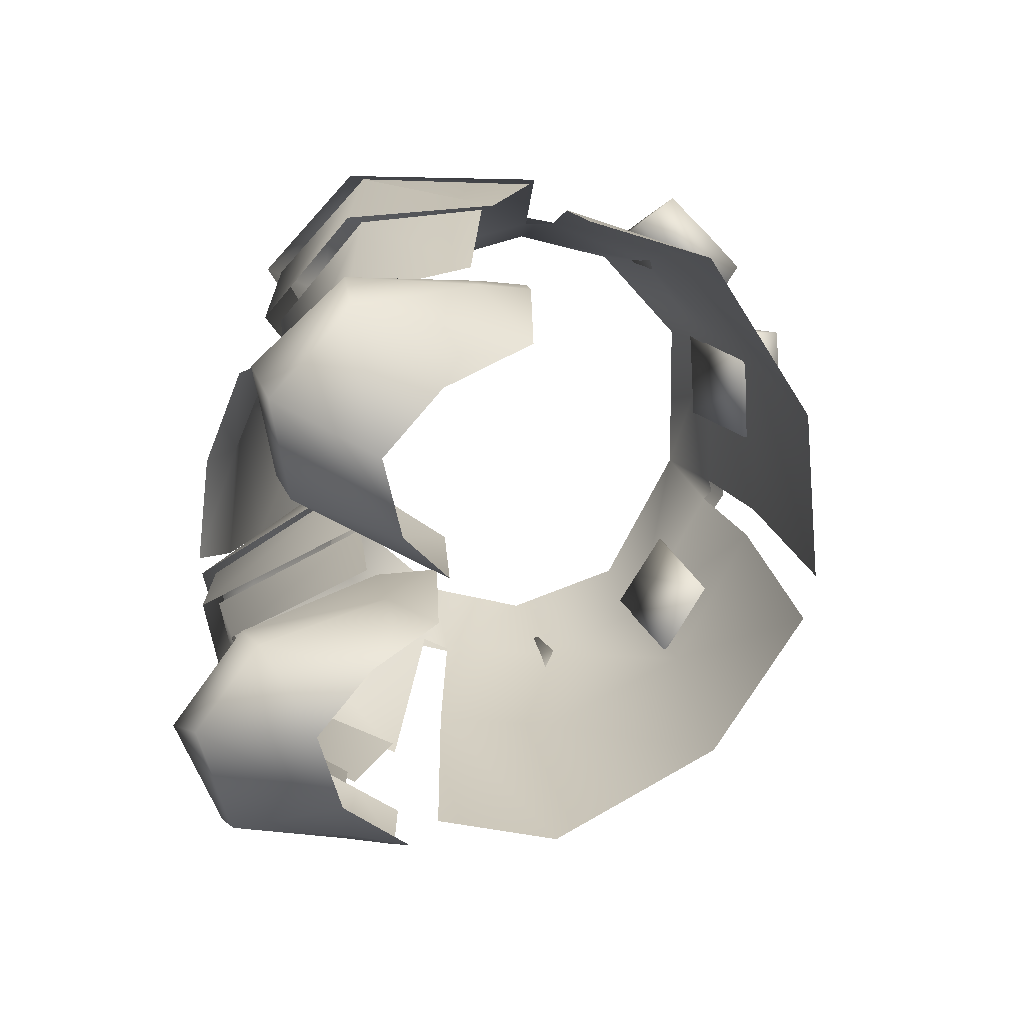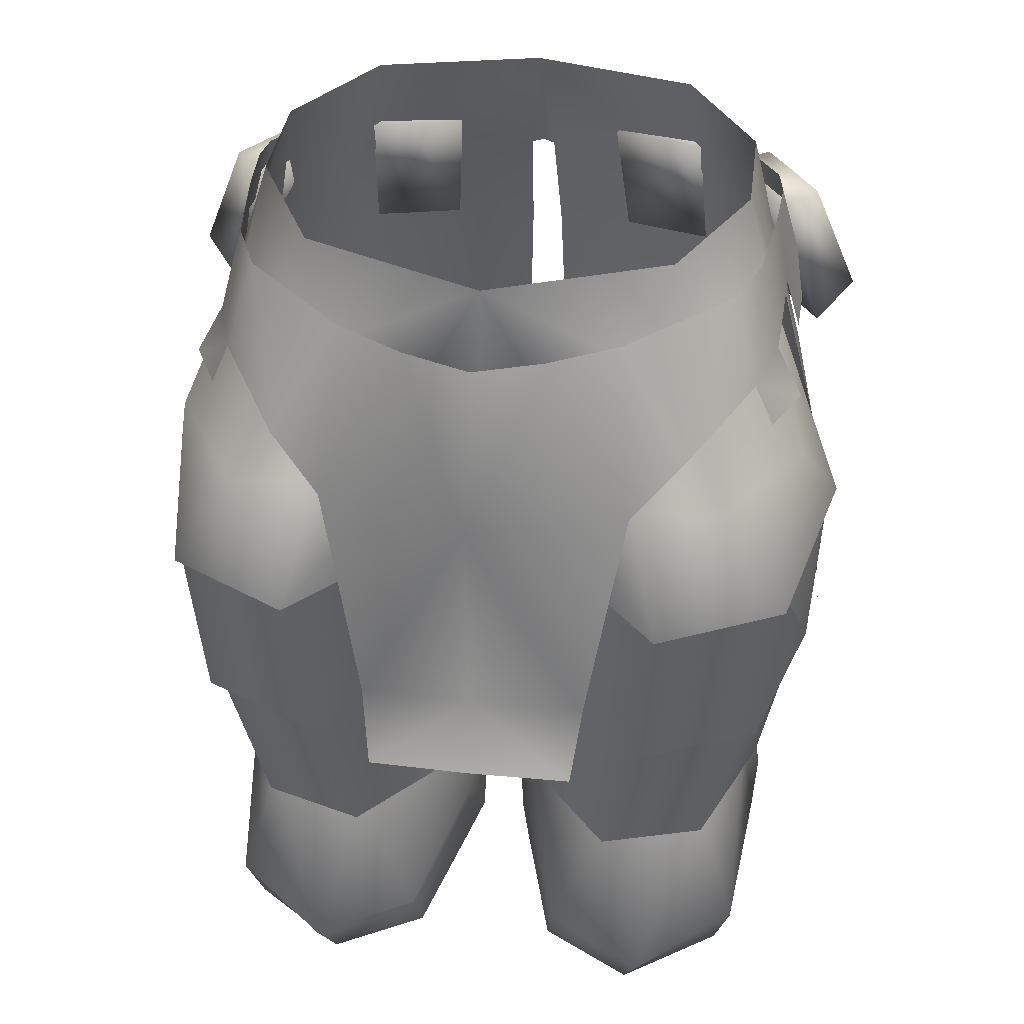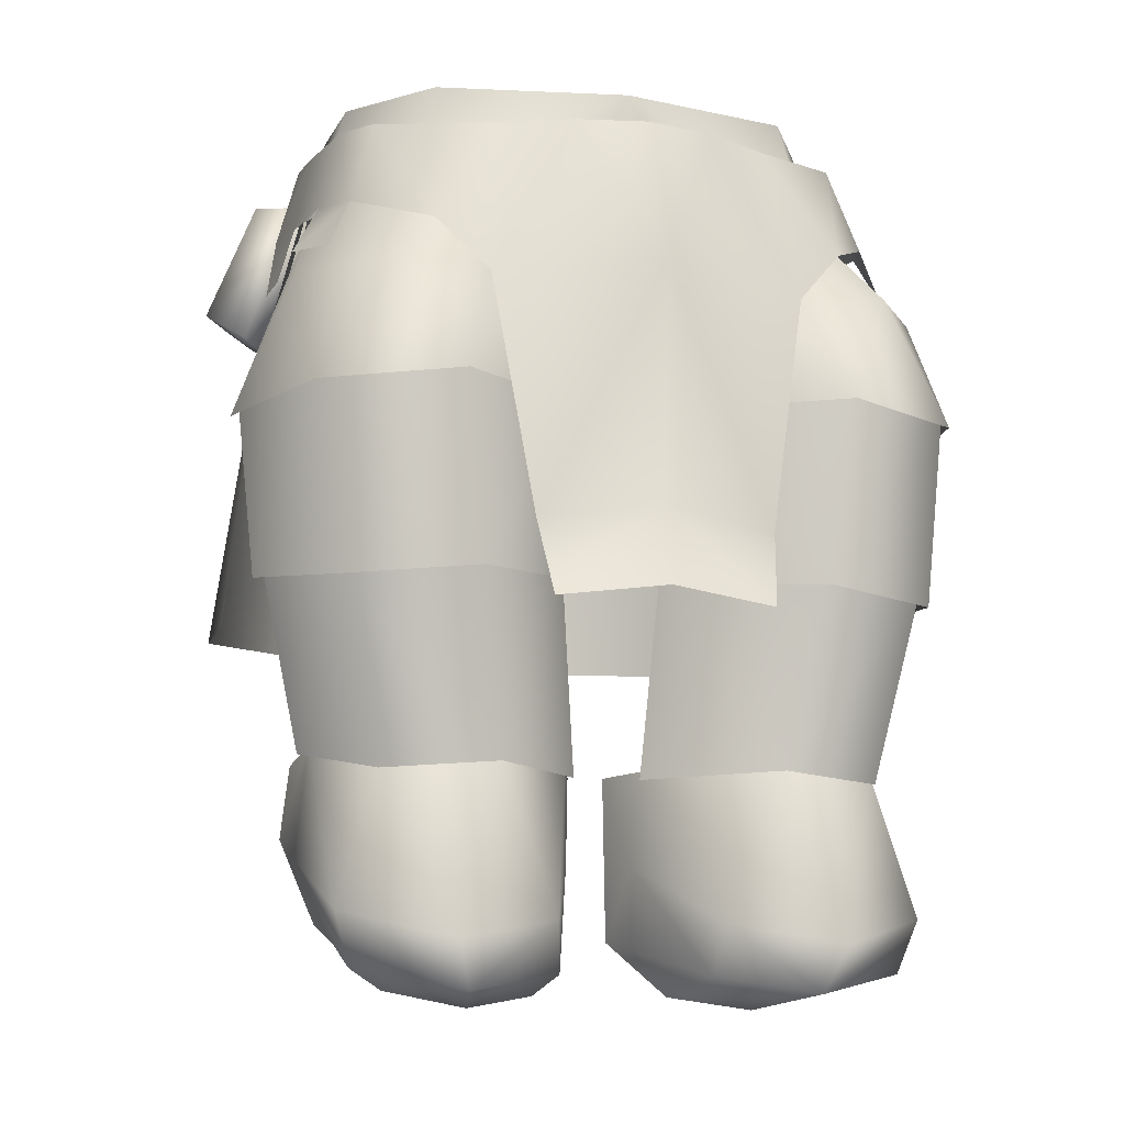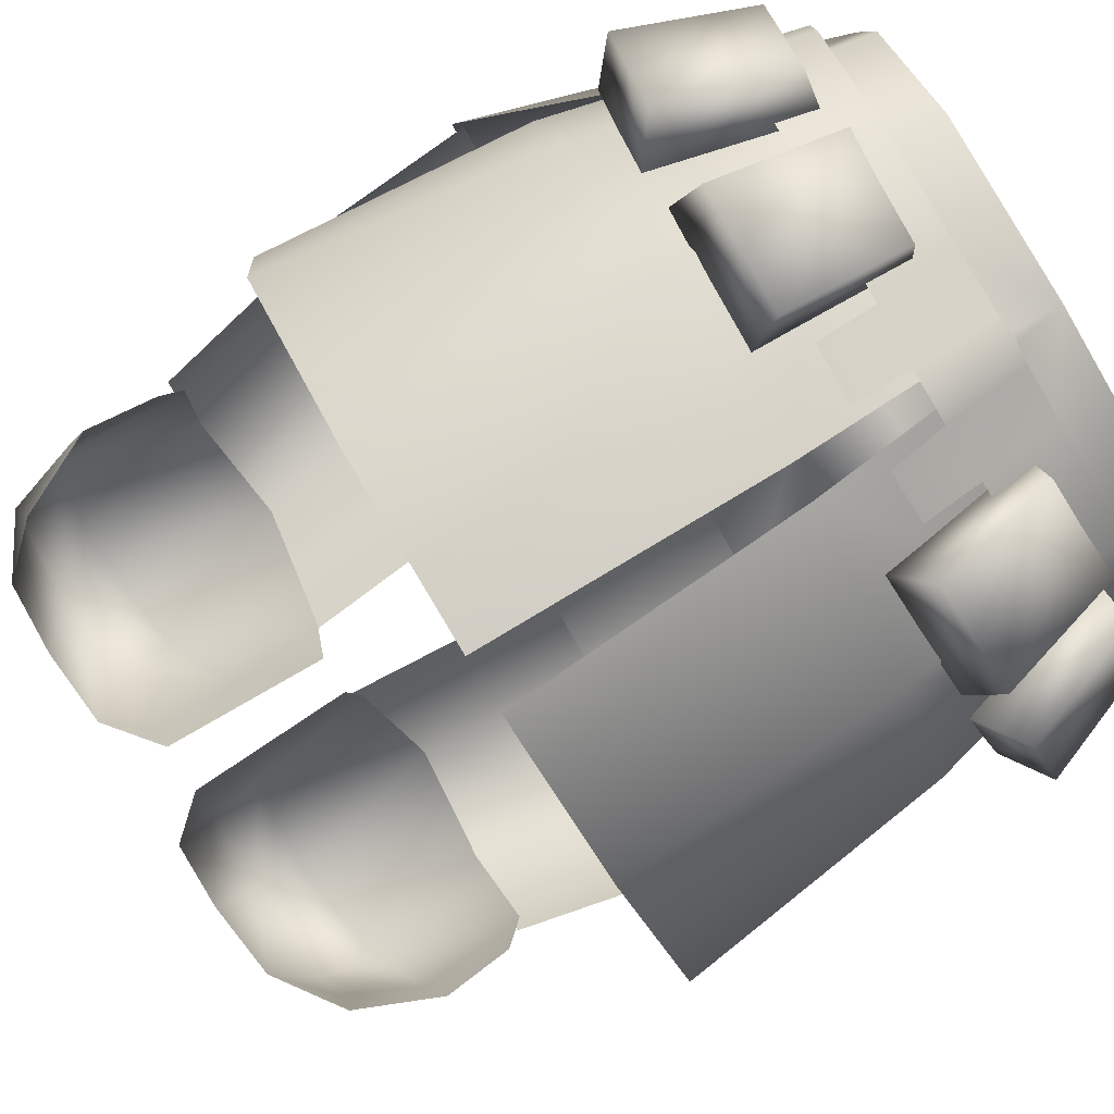
<metadata>
{"format":"obj","ext":"obj","renderer":"f3d","projection":"perspective","resolution":1024,"background":"white","views":[{"elev":-75.0,"azim":76.4,"up":"+Y"},{"elev":36.8,"azim":8.0,"up":"+Y"},{"elev":-11.3,"azim":-16.9,"up":"+Y"},{"elev":-79.6,"azim":121.4,"up":"+Z"}]}
</metadata>
<code>
g mesh00
v -14.4 -11.9 15.2
v -17.59 -18.8 21.16
v -11.2 -18.7 20.7
v -12.2 -1.6 -11.8
v -12.9 -10.5 -14.6
v -17.7 -1.998 -3.8
v -14.8 -15.3 19.7
v -17.3 -6.099 11.9
v -19.3 -12.5 13.2
v -1.2 -19.1 -21
v -12.9 -10.5 -14.6
v -0.8998 -10.5 -17.7
v 0 -1.6 -14.8
v 12.9 -10.5 -14.6
v 0.8998 -10.5 -17.7
v -4.4 -12.3 16.7
v -14.4 -11.9 15.2
v -3.6 -18.5 14.6
v -13.7 -19.9 -17.8
v -22.1 -21.3 -8.1
v -19.3 -10.1 -6.9
v -23.6 -22.1 1.8
v -20.7 -10.8 2.2
v -17.59 -18.8 21.16
v -14.4 -11.9 15.2
v -23 -18 13.1
v -20.2 -11 4.5
v -25.97 -26.57 5.288
v -12.9 -10.5 -14.6
v 0 -1.6 -14.8
v 0.8998 -10.5 -17.7
v 0 -10.5 -18.2
v 0 -1.6 -14.8
v -0.8998 -10.5 -17.7
v -12.9 -10.5 -14.6
v -19 -5.686 8.2
v -19.8 -5.298 1.4
v -20.64 -11.79 9
v -20.9 -10.9 1.1
v -17.3 -6.099 11.9
v -19 -5.686 8.2
v -19.3 -12.5 13.2
v -20.64 -11.79 9
v -17.3 -6.099 11.9
v -14.8 -15.3 19.7
v -10 -7.299 17.4
v -11.2 -19.3 21.3
v -5 -7.398 20.1
v -1.2 -19.1 -21
v -13.7 -19.9 -17.8
v -19.3 -10.1 -6.9
v -20.7 -10.8 2.2
v -17.8 -2.399 4.3
v -20.2 -11 4.5
v -25.5 -40.9 1
v -23.6 -22.1 1.8
v -24.9 -40.6 -8.9
v -22.1 -21.3 -8.1
v -14.5 -39.8 -19.7
v -13.7 -19.9 -17.8
v -1.9 -39.5 -23.9
v -1.2 -19.1 -21
f 1 2 3
f 4 5 6
f 7 8 9
f 10 11 12
f 13 14 15
f 16 17 18
f 18 17 3
f 19 20 21
f 21 20 22
f 21 22 23
f 24 25 26
f 26 25 27
f 26 27 28
f 29 4 30
f 31 32 33
f 33 32 34
f 33 34 35
f 36 37 38
f 38 37 39
f 40 41 42
f 42 41 43
f 44 45 46
f 46 45 47
f 46 47 48
f 49 50 5
f 5 50 51
f 5 51 6
f 6 51 52
f 6 52 53
f 53 52 54
f 55 56 57
f 57 56 58
f 57 58 59
f 59 58 60
f 59 60 61
f 61 60 62
v 24.9 -40.6 -8.9
v 23.6 -22.1 1.8
v 25.5 -40.9 1
v 19.3 -10.1 -6.9
v 20.7 -10.8 2.2
v 23.6 -22.1 1.8
v 25.97 -26.57 5.288
v 20.2 -11 4.5
v 23 -18 13.1
v 14.4 -11.9 15.2
v 17.59 -18.8 21.16
v 4.4 -12.3 16.7
v 3.6 -18.5 14.6
v 14.4 -11.9 15.2
v 11.2 -18.7 20.7
v 17.59 -18.8 21.16
v 19 -5.686 8.2
v 20.64 -11.79 9
v 19.8 -5.298 1.4
v 20.9 -10.9 1.1
v 20.64 -11.79 9
v 19 -5.686 8.2
v 19.3 -12.5 13.2
v 17.3 -6.099 11.9
v 5 -7.398 20.1
v 11.2 -19.3 21.3
v 10 -7.299 17.4
v 14.8 -15.3 19.7
v 17.3 -6.099 11.9
v 19.3 -12.5 13.2
v 23.6 -22.1 1.8
v 22.1 -21.3 -8.1
v 19.3 -10.1 -6.9
v 13.7 -19.9 -17.8
v 12.9 -10.5 -14.6
v 1.2 -19.1 -21
v 0.8998 -10.5 -17.7
v 23.6 -22.1 1.8
v 24.9 -40.6 -8.9
v 22.1 -21.3 -8.1
v 14.5 -39.8 -19.7
v 13.7 -19.9 -17.8
v 1.8 -39.5 -23.9
v 1.2 -19.1 -21
f 63 64 65
f 66 67 68
f 69 70 71
f 71 70 72
f 71 72 73
f 74 75 76
f 76 75 77
f 76 77 78
f 79 80 81
f 81 80 82
f 83 84 85
f 85 84 86
f 87 88 89
f 89 88 90
f 89 90 91
f 91 90 92
f 93 94 95
f 95 94 96
f 95 96 97
f 97 96 98
f 97 98 99
f 100 101 102
f 102 101 103
f 102 103 104
f 104 103 105
f 104 105 106
v 0 -3.899 17
v -4.4 -12.3 16.7
v 0 -12.4 17.2
v 0 -10.8 -19.3
v 1.7 -5.099 -16.3
v 1.8 -10.8 -18.7
v 0 -7.6 21.62
v 0 -18.72 25.34
v 5 -7.398 20.1
v -5.8 -10.6 -17.6
v -5.4 -5.099 -15.4
v -1.8 -10.8 -18.7
v -1.7 -5.099 -16.3
v 1.8 -10.8 -18.7
v 1.7 -5.099 -16.3
v 5.8 -10.6 -17.6
v 5.4 -5.099 -15.4
v -18.4 -18 -13
v -21.5 -15.7 -14.4
v -15.6 -7.6 -10.9
v -18.6 -7.199 -12.3
v -26 -15.5 -7.3
v -23.4 -17.7 -5
v -22.6 -7 -6
v -20 -7.398 -3.8
v -7.2 -18 -18.7
v -8.6 -15.6 -21.9
v -6.299 -7.799 -15
v -7.6 -7.199 -18.1
v -16.6 -15.4 -19.4
v -16.2 -17.7 -16
v -14.8 -6.898 -15.9
v -14.2 -7.5 -12.6
v 6.299 -7.799 -15
v 7.6 -7.199 -18.1
v 7.2 -18 -18.7
v 8.6 -15.6 -21.9
v 14.8 -6.898 -15.9
v 14.2 -7.5 -12.6
v 16.6 -15.4 -19.4
v 16.2 -17.7 -16
v 15.6 -7.6 -10.9
v 18.6 -7.199 -12.3
v 18.4 -18 -13
v 21.5 -15.7 -14.4
v 22.6 -7 -6
v 20 -7.398 -3.8
v 26 -15.5 -7.3
v 23.4 -17.7 -5
v -20.2 -11 4.5
v -14.4 -11.9 15.2
v -17.8 -2.399 4.3
v 17.8 -2.399 4.3
v 14.4 -11.9 15.2
v 20.2 -11 4.5
v 13.1 -3.2 12.8
v 4.4 -12.3 16.7
v -13.1 -3.2 12.8
v 5.8 -10.6 -17.6
v 5.9 -14.6 -18.8
v 1.8 -10.8 -18.7
v 2.1 -14.7 -19.8
v -1.8 -10.8 -18.7
v -2.2 -14.7 -19.8
v -5.8 -10.6 -17.6
v -5.9 -14.6 -18.8
v 0 -4.999 -16.8
v -1.8 -10.8 -18.7
v -1.7 -5.099 -16.3
v 21.4 -10.4 -3.4
v 20 -5.099 -2.4
v 20.9 -10.9 1.1
v 19.8 -5.298 1.4
v -20.9 -10.9 1.1
v -19.8 -5.298 1.4
v -21.4 -10.4 -3.4
v -20 -5.099 -2.4
v -21.4 -10.4 -3.4
v -22.1 -14.8 -3.3
v -20.9 -10.9 1.1
v -22 -14.9 0.8
v 20.9 -10.9 1.1
v 22 -14.9 0.8
v 21.4 -10.4 -3.4
v 22.1 -14.8 -3.3
v -5 -7.398 20.1
v 20.9 -9.899 -5.2
v 14.6 -10.3 -15.1
v 19.6 -4.999 -4.5
v 13.5 -5.099 -13.4
v 21.4 -10.4 -3.4
v 20.9 -9.899 -5.2
v 20 -5.099 -2.4
v -13.5 -5.099 -13.4
v -14.6 -10.3 -15.1
v -19.6 -4.999 -4.5
v -5.8 -10.6 -17.6
v -14.6 -10.3 -15.1
v -5.4 -5.099 -15.4
v -13.5 -5.099 -13.4
v 5.4 -5.099 -15.4
v 13.5 -5.099 -13.4
v 5.8 -10.6 -17.6
v 14.6 -10.3 -15.1
v -20.9 -9.899 -5.2
v -21.4 -10.4 -3.4
v -20 -5.099 -2.4
v -20.9 -17.9 -9
v -18.4 -18 -13
v -17.8 -7.5 -7.4
v -15.6 -7.6 -10.9
v -20.6 -7.099 -9.2
v -18.6 -7.199 -12.3
v -23.8 -15.6 -10.9
v -21.5 -15.7 -14.4
v -23.8 -15.6 -10.9
v -26 -15.5 -7.3
v -20.6 -7.099 -9.2
v -22.6 -7 -6
v -20 -7.398 -3.8
v -20.9 -17.9 -9
v -23.4 -17.7 -5
v -11.7 -17.9 -17.4
v -7.2 -18 -18.7
v -10.3 -7.6 -13.8
v -6.299 -7.799 -15
v -11.2 -7.099 -17
v -7.6 -7.199 -18.1
v -12.6 -15.5 -20.6
v -8.6 -15.6 -21.9
v -12.6 -15.5 -20.6
v -16.6 -15.4 -19.4
v -11.2 -7.099 -17
v -14.8 -6.898 -15.9
v -14.2 -7.5 -12.6
v -11.7 -17.9 -17.4
v -16.2 -17.7 -16
v 10.3 -7.6 -13.8
v 6.299 -7.799 -15
v 11.7 -17.9 -17.4
v 7.2 -18 -18.7
v 12.6 -15.5 -20.6
v 8.6 -15.6 -21.9
v 11.2 -7.099 -17
v 7.6 -7.199 -18.1
v 11.2 -7.099 -17
v 14.8 -6.898 -15.9
v 12.6 -15.5 -20.6
v 16.6 -15.4 -19.4
v 11.7 -17.9 -17.4
v 16.2 -17.7 -16
v 14.2 -7.5 -12.6
v 17.8 -7.5 -7.4
v 15.6 -7.6 -10.9
v 20.9 -17.9 -9
v 18.4 -18 -13
v 23.8 -15.6 -10.9
v 21.5 -15.7 -14.4
v 20.6 -7.099 -9.2
v 18.6 -7.199 -12.3
v 20.6 -7.099 -9.2
v 22.6 -7 -6
v 23.8 -15.6 -10.9
v 26 -15.5 -7.3
v 20.9 -17.9 -9
v 23.4 -17.7 -5
v 20 -7.398 -3.8
v 0 -1.6 -14.8
v 12.2 -1.6 -11.8
v 12.9 -10.5 -14.6
v 17.7 -1.998 -3.8
v 19.3 -10.1 -6.9
v 17.8 -2.399 4.3
v 20.7 -10.8 2.2
v 20.2 -11 4.5
v 0 -41 25.7
v 7.7 -41.9 24.6
v 0 -35.3 24.04
v 8.4 -36.4 22.64
v 11.2 -19.3 21.3
v -11.2 -19.3 21.3
v -8.4 -36.4 22.64
v -7.7 -41.9 24.6
f 107 108 109
f 110 111 112
f 113 114 115
f 116 117 118
f 118 117 119
f 120 121 122
f 122 121 123
f 124 125 126
f 126 125 127
f 128 129 130
f 130 129 131
f 132 133 134
f 134 133 135
f 136 137 138
f 138 137 139
f 140 141 142
f 142 141 143
f 144 145 146
f 146 145 147
f 148 149 150
f 150 149 151
f 152 153 154
f 154 153 155
f 156 157 158
f 159 160 161
f 159 162 160
f 160 162 107
f 160 107 163
f 163 107 109
f 108 107 157
f 157 107 164
f 157 164 158
f 165 166 167
f 167 166 168
f 169 170 171
f 171 170 172
f 111 110 173
f 173 110 174
f 173 174 175
f 176 177 178
f 178 177 179
f 180 181 182
f 182 181 183
f 184 185 186
f 186 185 187
f 188 189 190
f 190 189 191
f 114 113 192
f 193 194 195
f 195 194 196
f 197 198 199
f 199 198 195
f 200 201 202
f 203 204 205
f 205 204 206
f 207 208 209
f 209 208 210
f 201 211 202
f 202 211 212
f 202 212 213
f 214 215 216
f 216 215 217
f 216 217 218
f 218 217 219
f 218 219 220
f 220 219 221
f 220 221 214
f 214 221 215
f 222 223 224
f 224 223 225
f 224 225 216
f 216 225 226
f 216 226 227
f 227 226 228
f 227 228 222
f 222 228 223
f 229 230 231
f 231 230 232
f 231 232 233
f 233 232 234
f 233 234 235
f 235 234 236
f 235 236 229
f 229 236 230
f 237 238 239
f 239 238 240
f 239 240 231
f 231 240 241
f 231 241 242
f 242 241 243
f 242 243 237
f 237 243 238
f 244 245 246
f 246 245 247
f 246 247 248
f 248 247 249
f 248 249 250
f 250 249 251
f 250 251 244
f 244 251 245
f 252 253 254
f 254 253 255
f 254 255 256
f 256 255 257
f 256 257 244
f 244 257 258
f 244 258 252
f 252 258 253
f 259 260 261
f 261 260 262
f 261 262 263
f 263 262 264
f 263 264 265
f 265 264 266
f 265 266 259
f 259 266 260
f 267 268 269
f 269 268 270
f 269 270 271
f 271 270 272
f 271 272 259
f 259 272 273
f 259 273 267
f 267 273 268
f 274 275 276
f 276 275 277
f 276 277 278
f 278 277 279
f 278 279 280
f 280 279 281
f 282 283 284
f 284 283 285
f 284 285 114
f 114 285 286
f 114 286 115
f 192 287 114
f 114 287 288
f 114 288 284
f 284 288 289
f 284 289 282
v -20.7 -15.8 13.1
v -19.3 -12.5 13.2
v -22.6 -15.4 9.6
v -20.64 -11.79 9
f 290 291 292
f 292 291 293
v 20.7 -15.8 13.1
v 22.6 -15.4 9.6
v 19.3 -12.5 13.2
v 20.64 -11.79 9
f 294 295 296
f 296 295 297
v 5.9 -62.4 19.2
v 5.4 -65.9 17.7
v 12.2 -67.1 20.6
v 12.1 -39.95 23.69
v 13.51 -26.58 24.01
v 3.416 -25.75 14.35
v 21.5 -58 8.5
v 18.9 -63.3 8.3
v 19.1 -62.2 4
v 24.64 -38.73 8.376
v 25.43 -26.04 5.598
v 22.71 -26.78 19.03
v 21.8 -56.4 4.8
v 21.2 -51.3 4.9
v 20.5 -50.2 8.4
v 2.599 -63.9 8.8
v 1.7 -63.2 5.8
v 4.9 -67.1 9.7
v 9.934 -52.24 20.25
v 17.63 -52.65 17.44
v 21.06 -39.34 18.01
v 21.45 -50.94 9.195
v 24.06 -38.29 9.15
v 2.739 -38.42 12.45
v 2.399 -58.1 9.6
v 11.96 -39.03 22.49
v 3.6 -37.69 12.69
v 2.416 -52.19 11.51
v 22.71 -26.78 19.03
v 21.3 -40.26 19.09
v 3.6 -18.5 14.6
v 2.568 -26.26 14.15
v 13.6 -27.22 25.12
v 19.3 -65.6 16.6
v 20.5 -61.9 17.6
v 13.4 -63.9 22.4
v 25.97 -26.57 5.288
v 23 -18 13.1
v 22.8 -27.43 20.12
v 17.59 -18.8 21.16
v 11.2 -18.7 20.7
v 17.6 -51.9 16.6
v 9.9 -51.5 19.3
v 2.799 -51.5 10.7
v 1.3 -51.6 6.4
v 1.7 -63.2 5.8
v 10.2 -68 12.3
v 15.6 -66.8 9.4
v 19.1 -62.2 4
f 298 299 300
f 301 302 303
f 304 305 306
f 307 308 309
f 310 311 312
f 313 314 315
f 316 317 318
f 318 317 319
f 318 319 320
f 303 321 301
f 299 298 322
f 318 323 316
f 316 323 324
f 316 324 325
f 302 301 326
f 326 301 327
f 326 327 307
f 328 329 330
f 305 304 331
f 331 304 332
f 331 332 300
f 300 332 333
f 300 333 298
f 334 335 336
f 336 335 337
f 336 337 330
f 330 337 338
f 330 338 328
f 306 310 304
f 304 310 312
f 304 312 332
f 332 312 339
f 332 339 333
f 333 339 340
f 333 340 298
f 298 340 341
f 298 341 322
f 322 341 342
f 342 343 322
f 322 343 313
f 322 313 299
f 299 313 315
f 299 315 300
f 300 315 344
f 300 344 331
f 331 344 345
f 331 345 305
f 305 345 346
v -20.4 -61.9 17.6
v -19.2 -65.6 16.6
v -12.2 -67.1 20.6
v -13.3 -63.9 22.4
v -21.06 -39.34 18.01
v -24.06 -38.29 9.15
v -21.45 -50.94 9.195
v -21.4 -58 8.5
v -18.8 -63.3 8.3
v -19 -62.2 4
v -15.4 -66.8 9.4
v -12.1 -39.95 23.69
v -2.739 -38.42 12.45
v -3.416 -25.75 14.35
v -2.416 -52.19 11.51
v -3.6 -37.69 12.69
v -9.934 -52.24 20.25
v -20.5 -50.2 8.4
v -21.1 -51.3 4.9
v -21.7 -56.4 4.8
v -17.63 -52.65 17.44
v -11.96 -39.03 22.49
v -22.71 -26.78 19.03
v -25.43 -26.04 5.598
v -24.64 -38.73 8.376
v -13.6 -27.22 25.12
v -2.568 -26.26 14.15
v -3.6 -18.5 14.6
v -13.51 -26.58 24.01
v -21.3 -40.26 19.09
v -5.8 -62.4 19.2
v -5.3 -65.9 17.7
v -2.399 -58.1 9.6
v -2.599 -63.9 8.8
v -1.7 -63.2 5.8
v -11.2 -18.7 20.7
v -17.59 -18.8 21.16
v -22.8 -27.43 20.12
v -23 -18 13.1
v -25.97 -26.57 5.288
v -17.4 -51.9 16.6
v -9.8 -51.5 19.3
v -2.799 -51.5 10.7
v -1.3 -51.6 6.4
v -1.7 -63.2 5.8
v -4.9 -67.1 9.7
v -10.2 -68 12.3
v -19 -62.2 4
f 347 348 349
f 349 350 347
f 351 352 353
f 348 347 354
f 355 356 357
f 358 359 360
f 361 362 363
f 364 365 366
f 353 367 351
f 351 367 363
f 351 363 368
f 368 363 362
f 369 370 371
f 372 373 374
f 360 375 358
f 358 375 369
f 358 369 376
f 376 369 371
f 350 349 377
f 377 349 378
f 377 378 379
f 379 378 380
f 379 380 381
f 374 382 372
f 372 382 383
f 372 383 384
f 384 383 385
f 384 385 386
f 366 354 364
f 364 354 347
f 364 347 387
f 387 347 350
f 387 350 388
f 388 350 377
f 388 377 389
f 389 377 379
f 389 379 390
f 390 379 381
f 391 380 392
f 392 380 378
f 392 378 393
f 393 378 349
f 393 349 357
f 357 349 348
f 357 348 355
f 355 348 354
f 355 354 394
f 394 354 366

</code>
